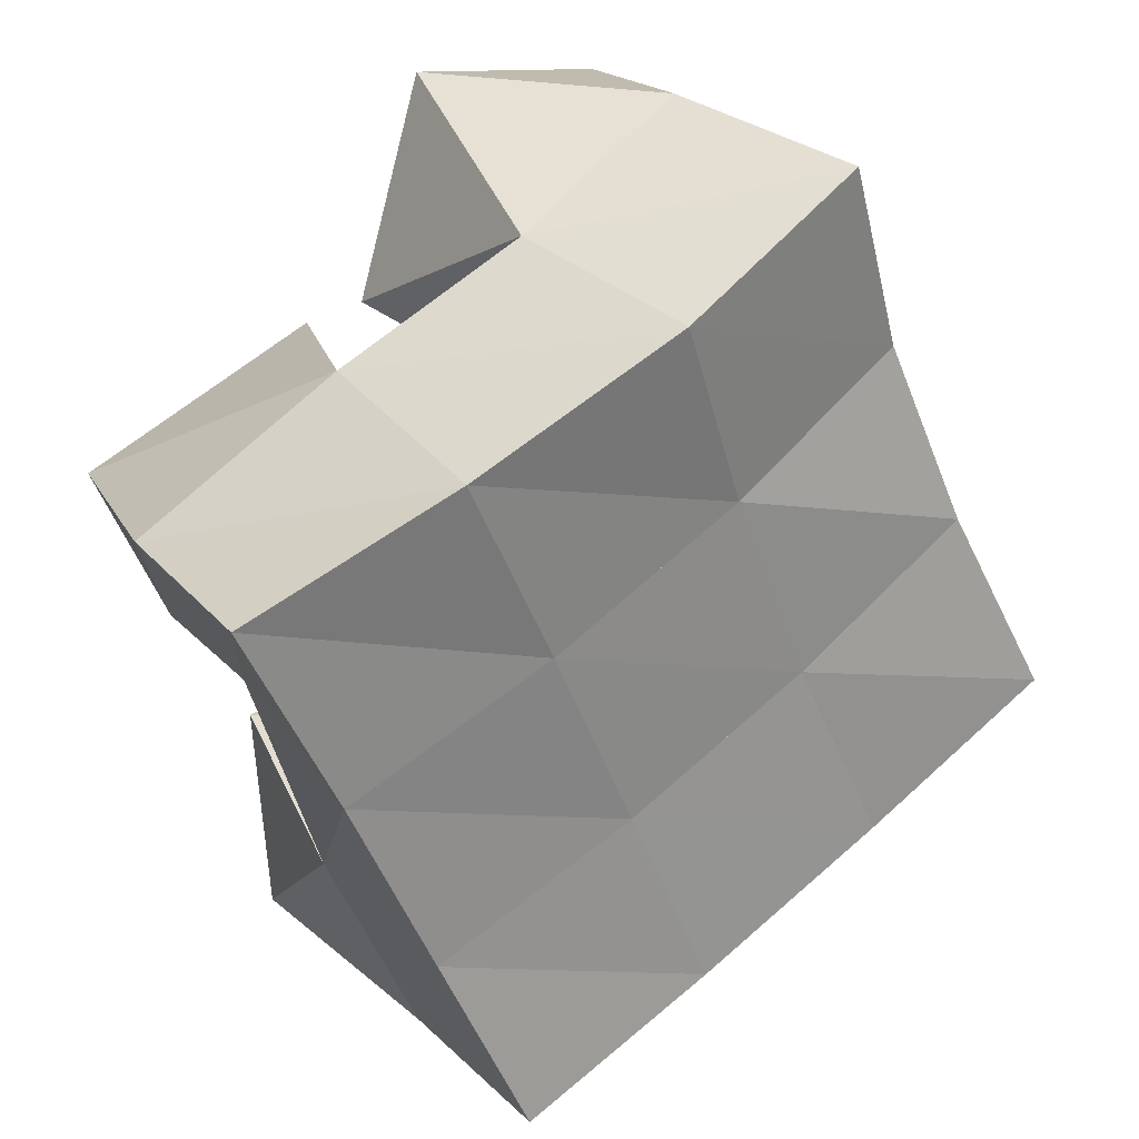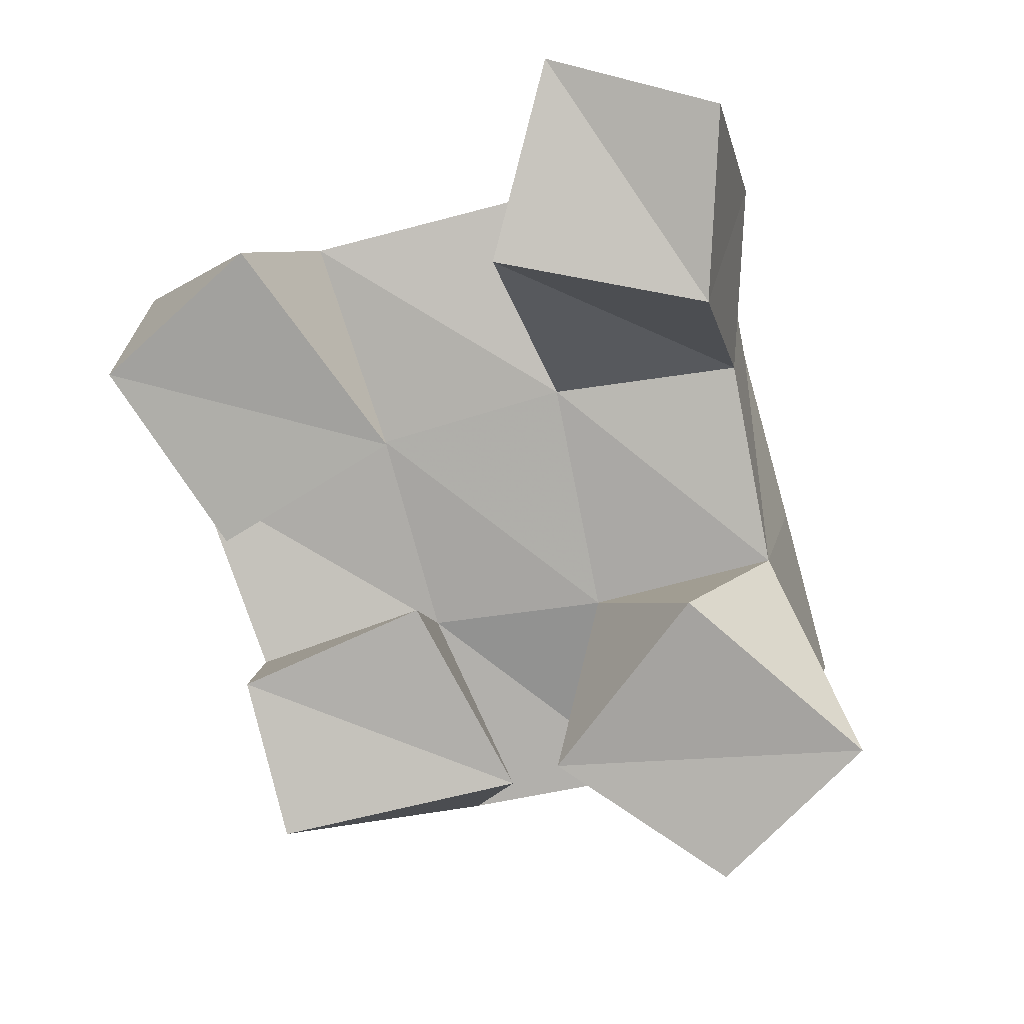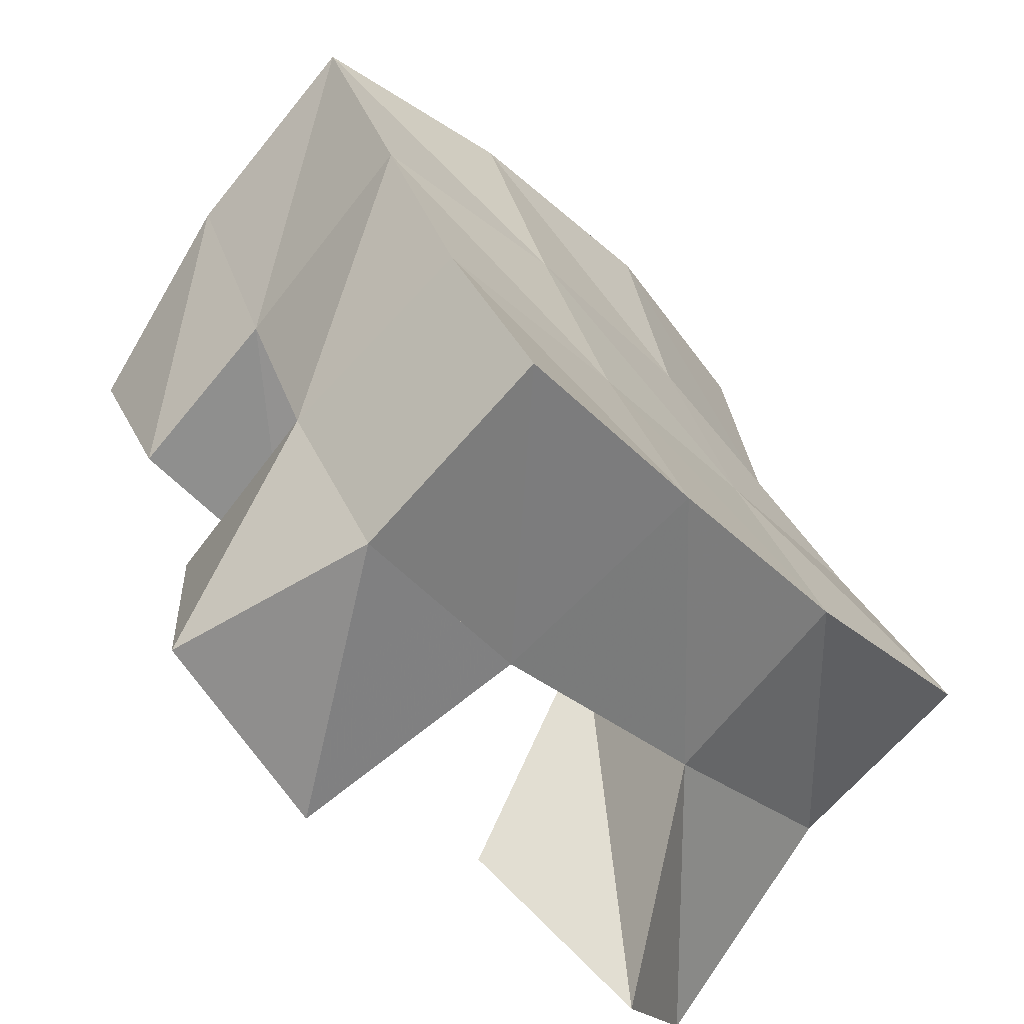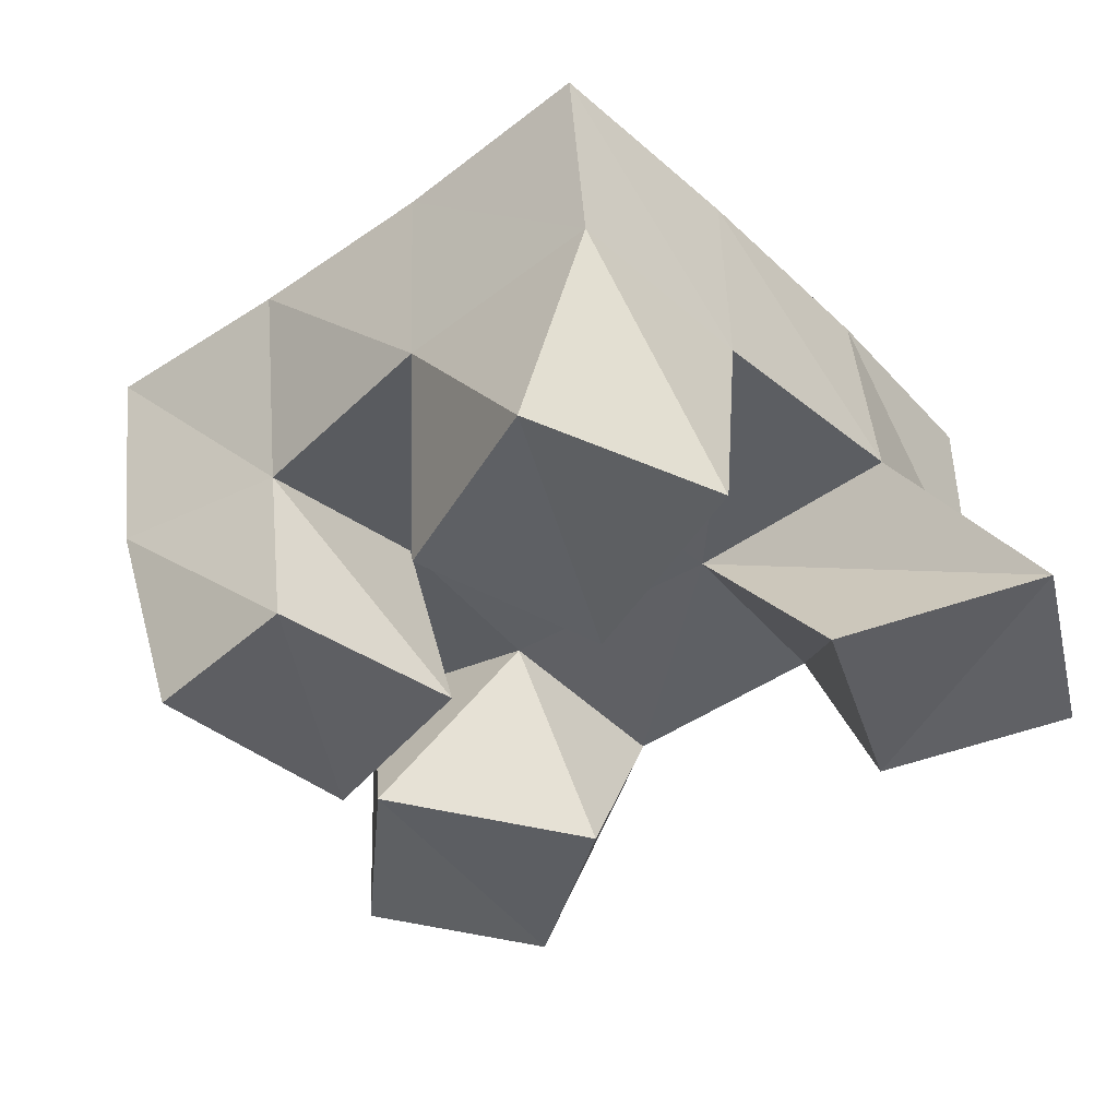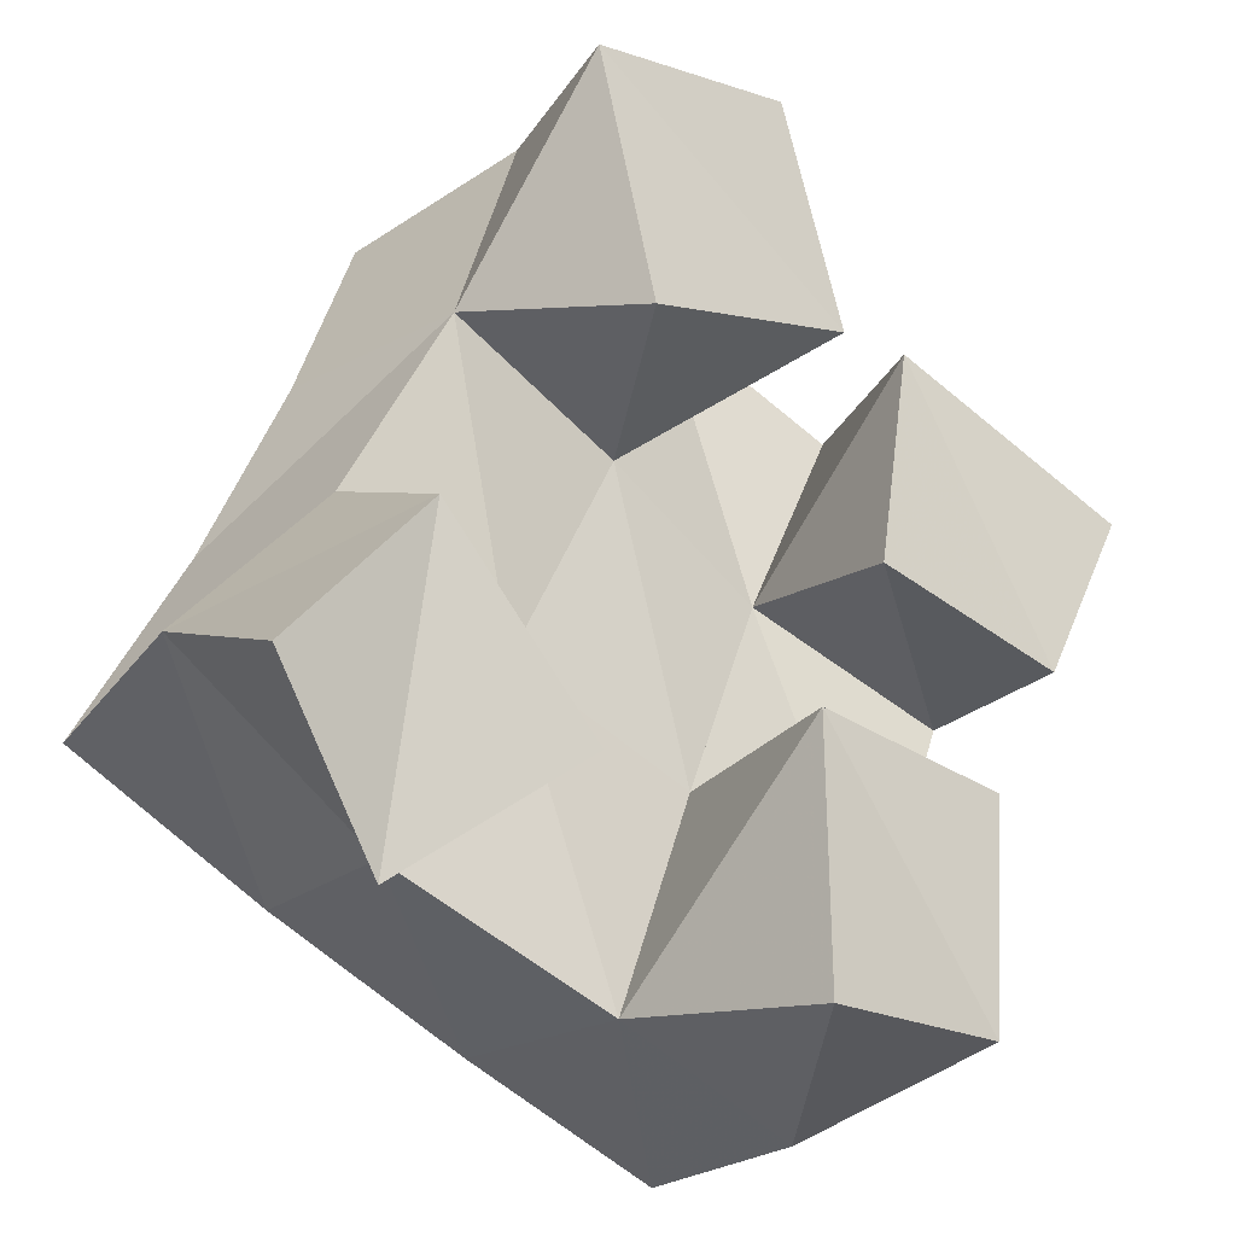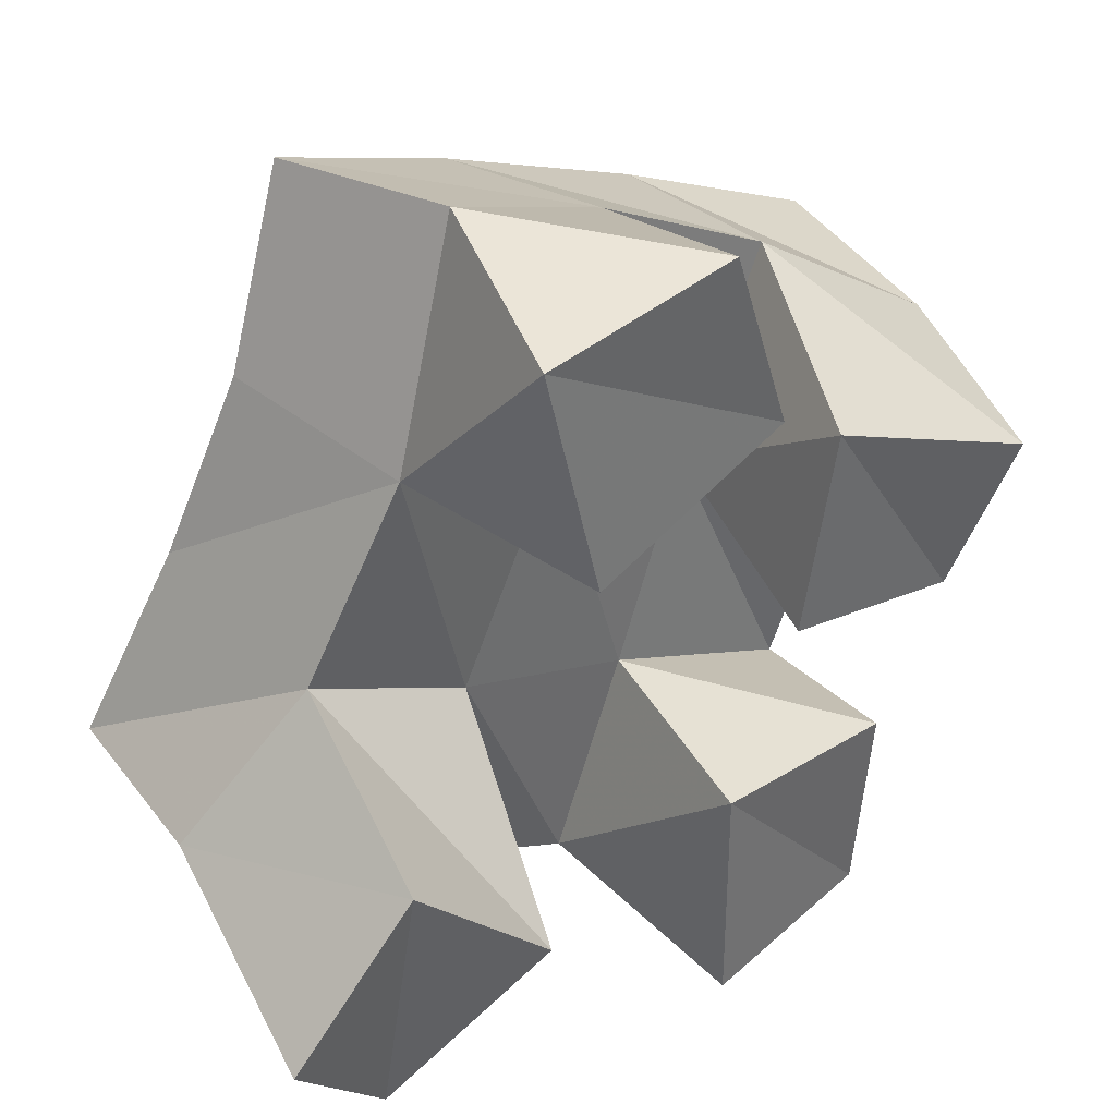
<metadata>
{"format":"obj","ext":"obj","renderer":"f3d","projection":"perspective","resolution":1024,"background":"white","views":[{"elev":27.9,"azim":146.6,"up":"+Z"},{"elev":-79.3,"azim":-144.1,"up":"+Y"},{"elev":-68.4,"azim":136.1,"up":"+Z"},{"elev":-37.0,"azim":153.7,"up":"+Y"},{"elev":-28.4,"azim":-34.6,"up":"+Z"},{"elev":36.7,"azim":-35.6,"up":"+Z"}]}
</metadata>
<code>
v 1.958 0.1023 -0.05491
v 1.962 0.1529 -0.02978
v 1.985 0.1123 -0.08762
v 2.009 0.1546 -0.06176
v 1.987 0.1 -0.01854
v 1.991 0.1444 0.005
v 2.023 0.1029 -0.05627
v 2.032 0.1477 -0.01649
v 2.089 0.1029 0.001893
v 2.095 0.1529 0.01631
v 2.135 0.1062 -0.007058
v 2.137 0.1465 -0.003049
v 2.095 0.1011 0.05132
v 2.117 0.1544 0.06467
v 2.148 0.1 0.02864
v 2.16 0.1482 0.03634
v 2.033 0.1 0.03894
v 2.012 0.1398 0.05129
v 2.084 0.1067 0.05567
v 2.056 0.1476 0.036
v 2.02 0.1 0.09497
v 2.031 0.1477 0.1042
v 2.066 0.1019 0.1029
v 2.075 0.1575 0.0852
v 2.07 0.1004 -0.09329
v 2.061 0.1524 -0.08226
v 2.115 0.1083 -0.08861
v 2.104 0.157 -0.09747
v 2.07 0.1 -0.0359
v 2.077 0.1508 -0.03182
v 2.117 0.1049 -0.03918
v 2.124 0.1516 -0.05098
v 1.965 0.2007 -0.03193
v 2.011 0.2007 -0.05554
v 1.986 0.1941 0.01222
v 2.031 0.1976 -0.01046
v 2.002 0.188 0.05504
v 2.049 0.1976 0.03518
v 2.018 0.193 0.0992
v 2.067 0.2031 0.07953
v 2.058 0.2031 -0.07536
v 2.076 0.2001 -0.03013
v 2.096 0.2008 0.01496
v 2.117 0.2034 0.05962
v 2.106 0.2059 -0.09284
v 2.124 0.2005 -0.04823
v 2.143 0.1988 -0.004578
v 2.164 0.1975 0.04013
f 1 2 4
f 3 1 4
f 2 6 8
f 4 2 8
f 6 5 7
f 8 6 7
f 5 1 3
f 7 5 3
f 8 7 3
f 4 8 3
f 2 1 5
f 6 2 5
f 9 10 12
f 11 9 12
f 10 14 16
f 12 10 16
f 14 13 15
f 16 14 15
f 13 9 11
f 15 13 11
f 16 15 11
f 12 16 11
f 10 9 13
f 14 10 13
f 17 18 20
f 19 17 20
f 18 22 24
f 20 18 24
f 22 21 23
f 24 22 23
f 21 17 19
f 23 21 19
f 24 23 19
f 20 24 19
f 18 17 21
f 22 18 21
f 25 26 28
f 27 25 28
f 26 30 32
f 28 26 32
f 30 29 31
f 32 30 31
f 29 25 27
f 31 29 27
f 32 31 27
f 28 32 27
f 26 25 29
f 30 26 29
f 2 33 34
f 4 2 34
f 33 35 36
f 34 33 36
f 35 6 8
f 36 35 8
f 6 2 4
f 8 6 4
f 36 8 4
f 34 36 4
f 33 2 6
f 35 33 6
f 6 35 36
f 8 6 36
f 35 37 38
f 36 35 38
f 37 18 20
f 38 37 20
f 18 6 8
f 20 18 8
f 38 20 8
f 36 38 8
f 35 6 18
f 37 35 18
f 18 37 38
f 20 18 38
f 37 39 40
f 38 37 40
f 39 22 24
f 40 39 24
f 22 18 20
f 24 22 20
f 40 24 20
f 38 40 20
f 37 18 22
f 39 37 22
f 4 34 41
f 26 4 41
f 34 36 42
f 41 34 42
f 36 8 30
f 42 36 30
f 8 4 26
f 30 8 26
f 42 30 26
f 41 42 26
f 34 4 8
f 36 34 8
f 8 36 42
f 30 8 42
f 36 38 43
f 42 36 43
f 38 20 10
f 43 38 10
f 20 8 30
f 10 20 30
f 43 10 30
f 42 43 30
f 36 8 20
f 38 36 20
f 20 38 43
f 10 20 43
f 38 40 44
f 43 38 44
f 40 24 14
f 44 40 14
f 24 20 10
f 14 24 10
f 44 14 10
f 43 44 10
f 38 20 24
f 40 38 24
f 26 41 45
f 28 26 45
f 41 42 46
f 45 41 46
f 42 30 32
f 46 42 32
f 30 26 28
f 32 30 28
f 46 32 28
f 45 46 28
f 41 26 30
f 42 41 30
f 30 42 46
f 32 30 46
f 42 43 47
f 46 42 47
f 43 10 12
f 47 43 12
f 10 30 32
f 12 10 32
f 47 12 32
f 46 47 32
f 42 30 10
f 43 42 10
f 10 43 47
f 12 10 47
f 43 44 48
f 47 43 48
f 44 14 16
f 48 44 16
f 14 10 12
f 16 14 12
f 48 16 12
f 47 48 12
f 43 10 14
f 44 43 14

</code>
